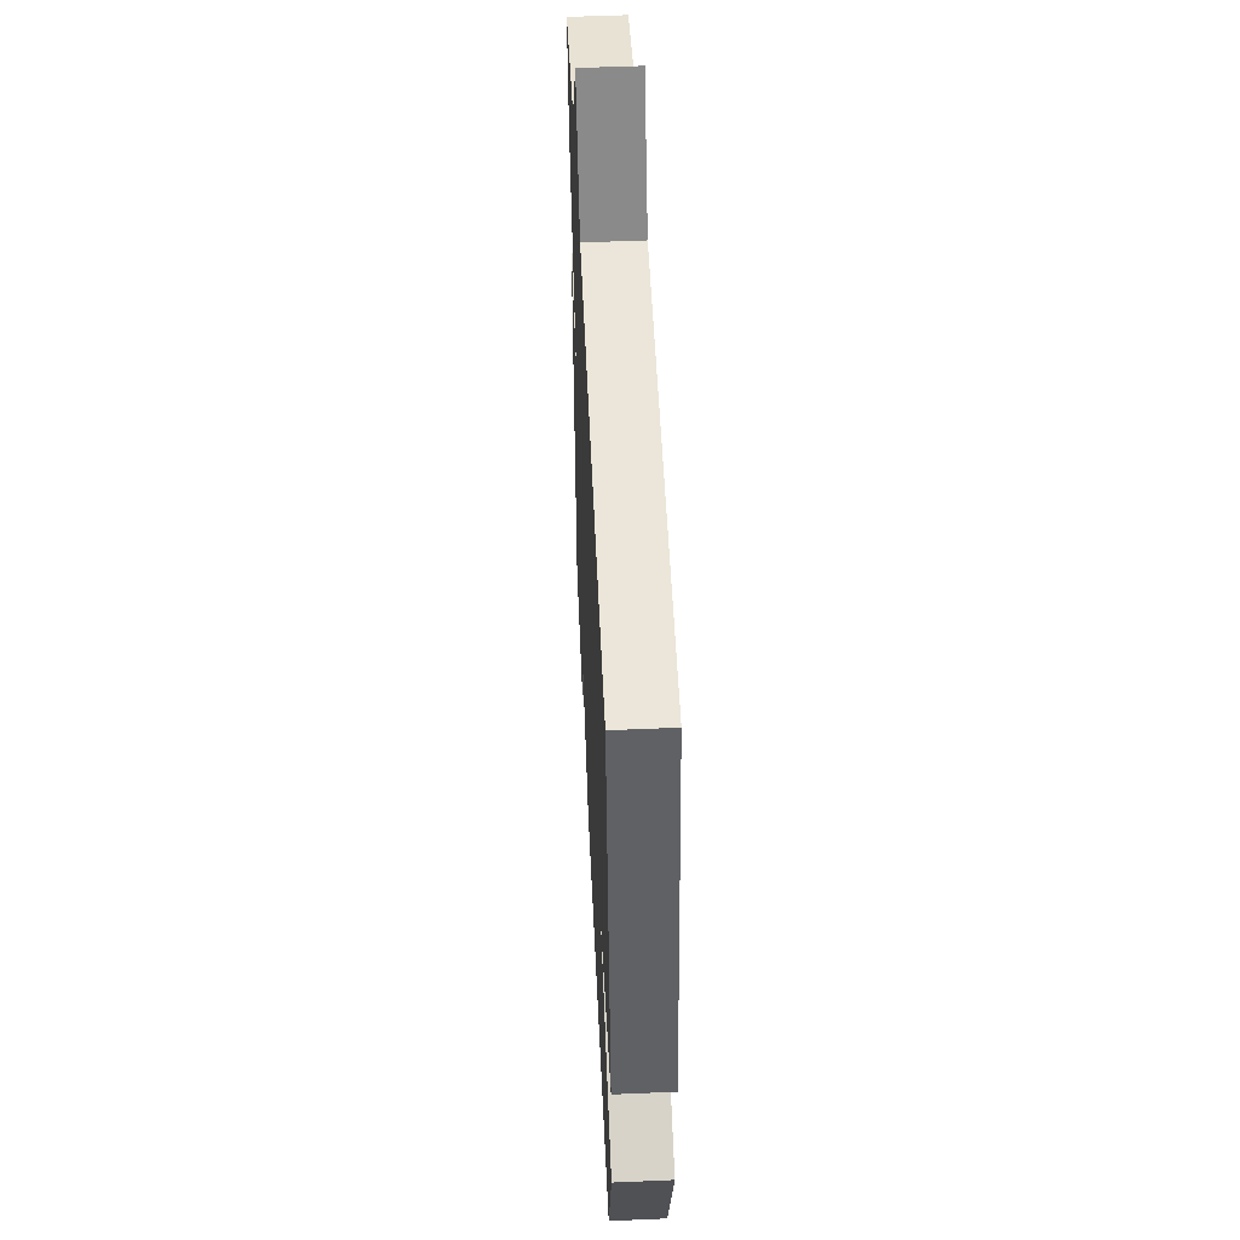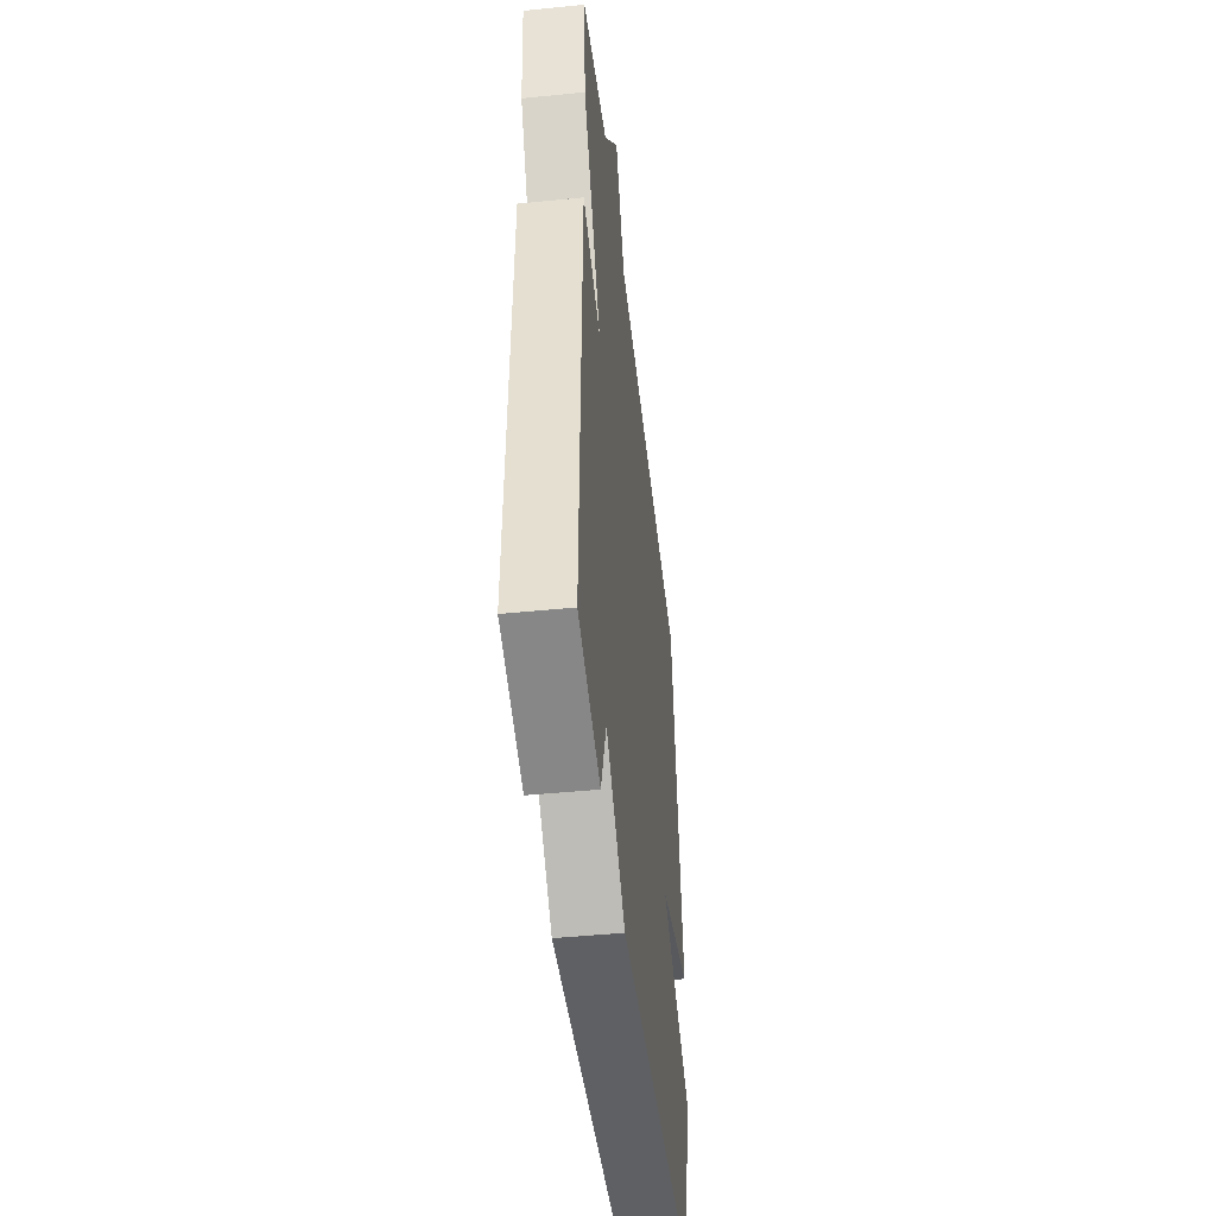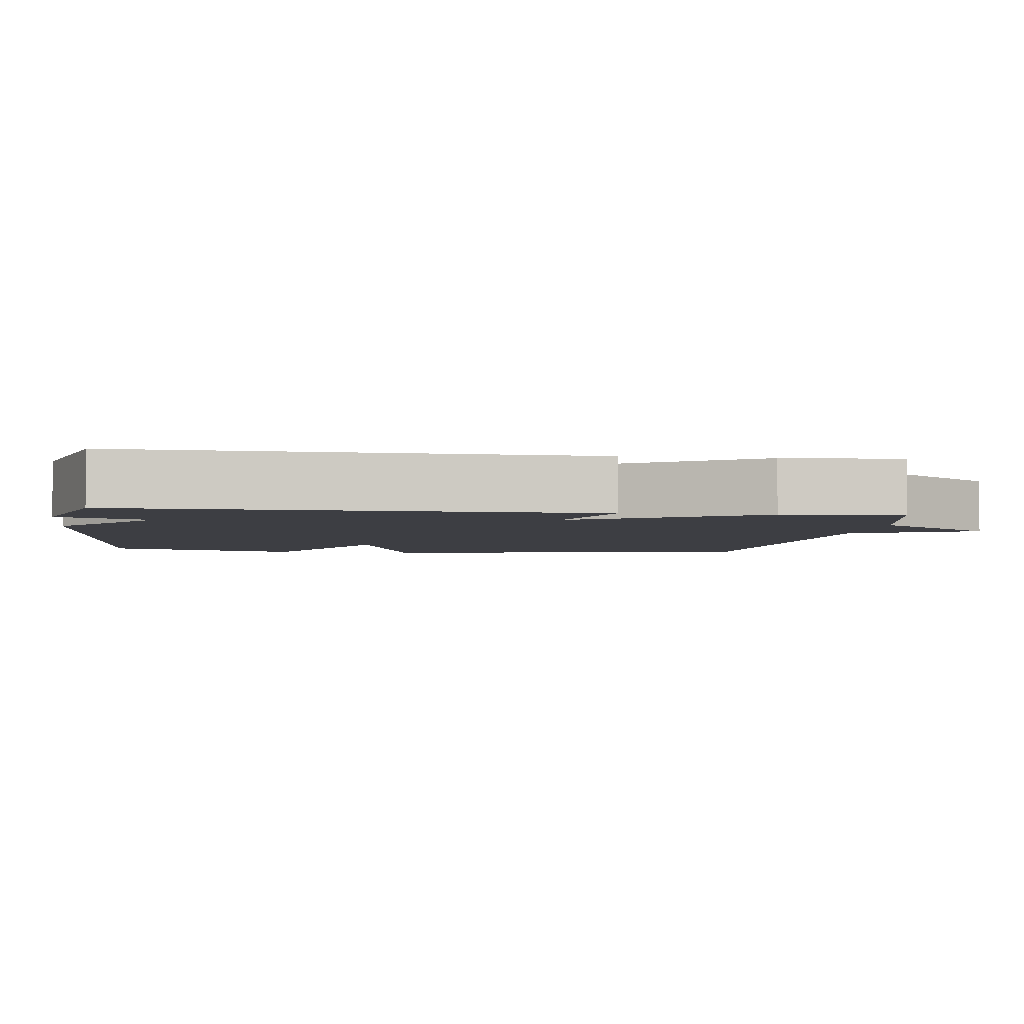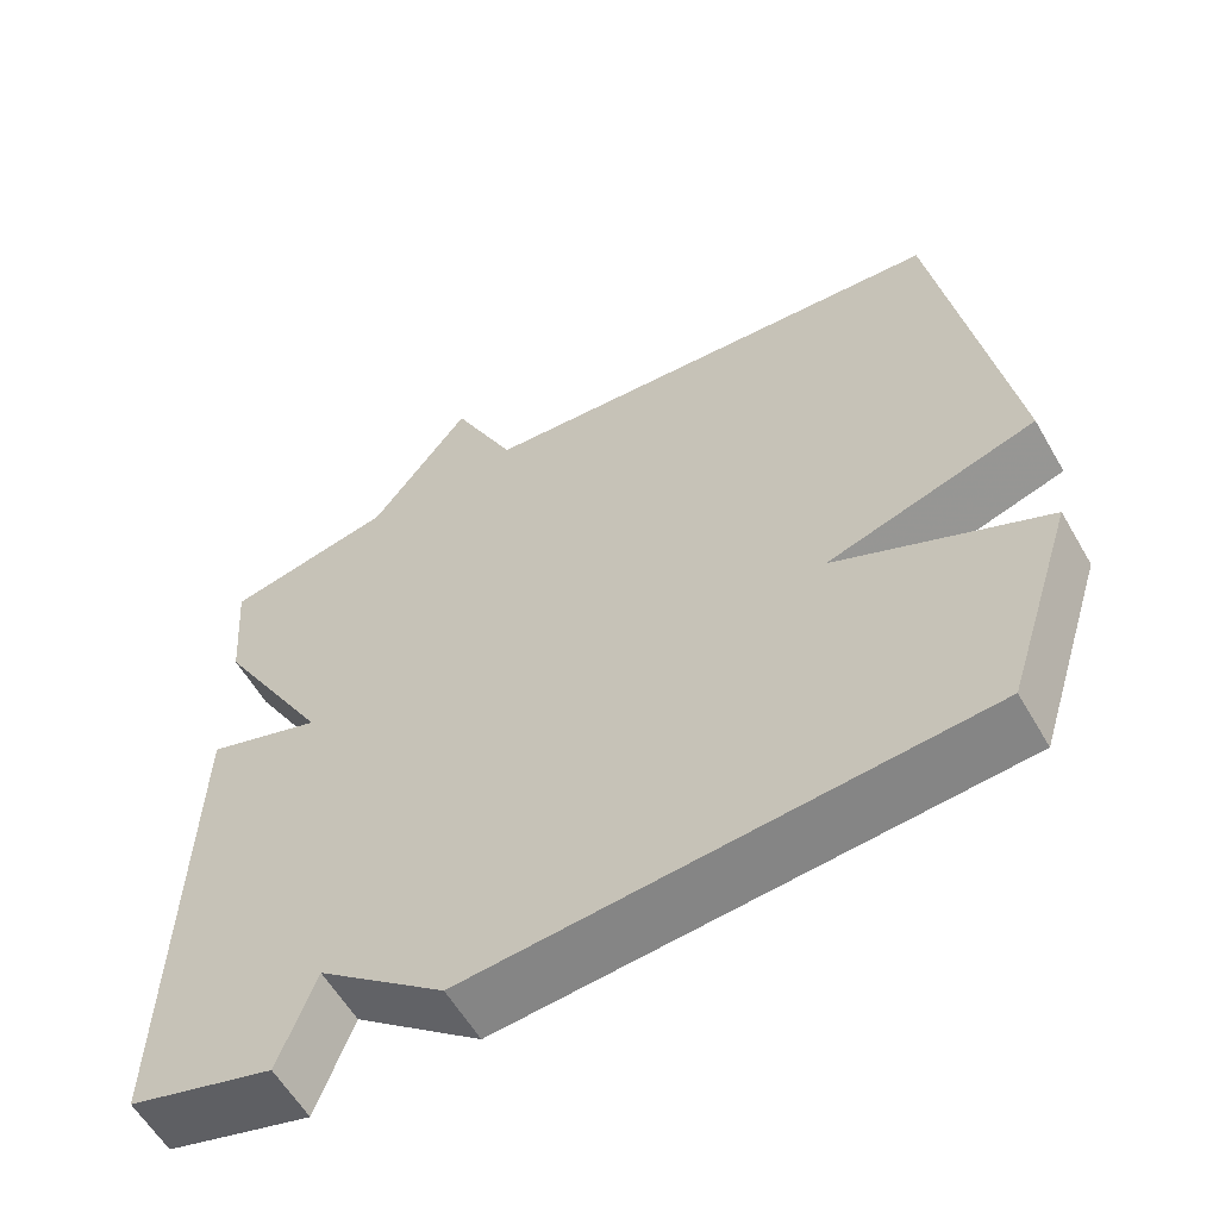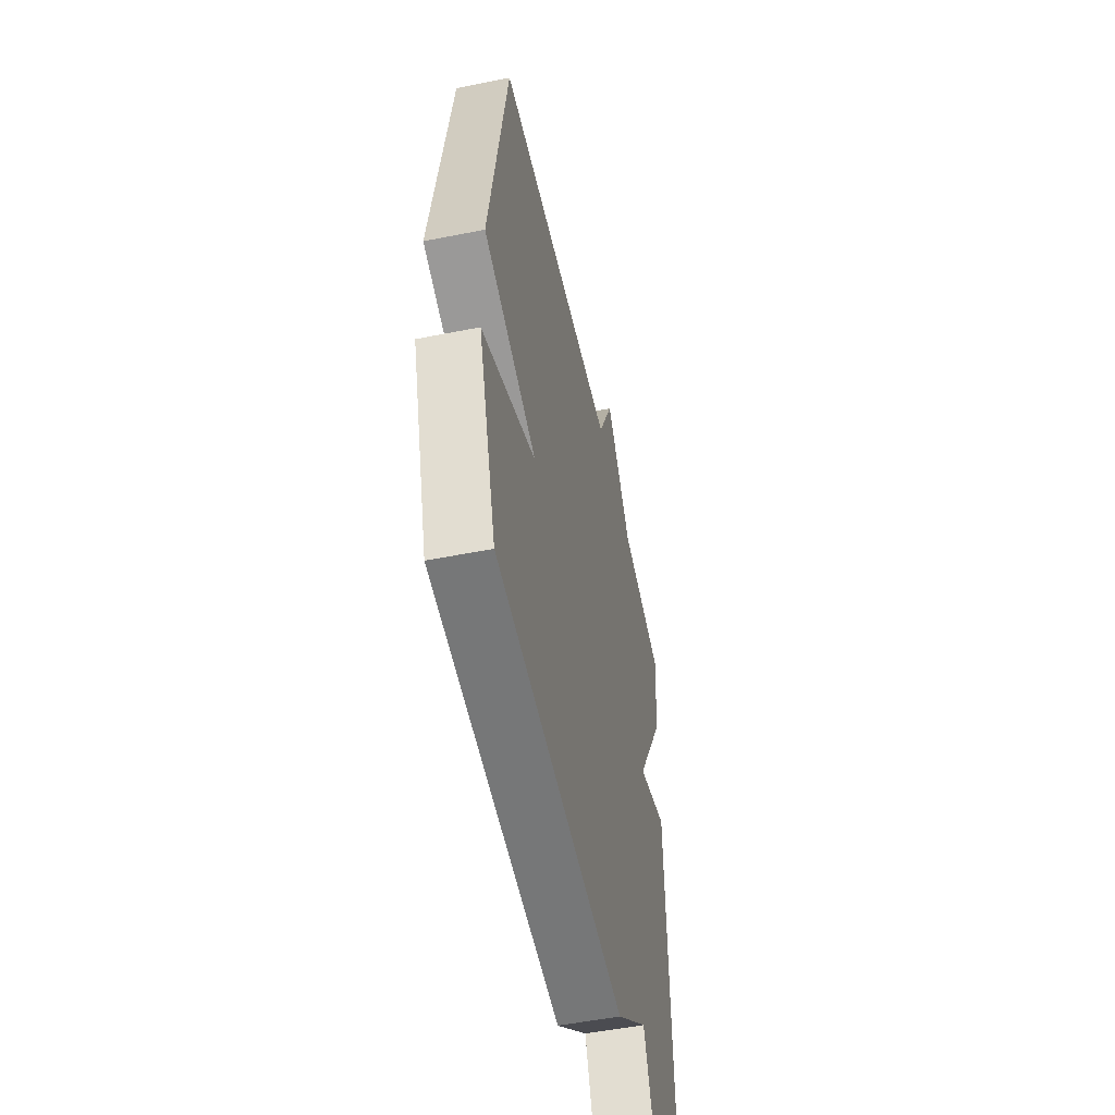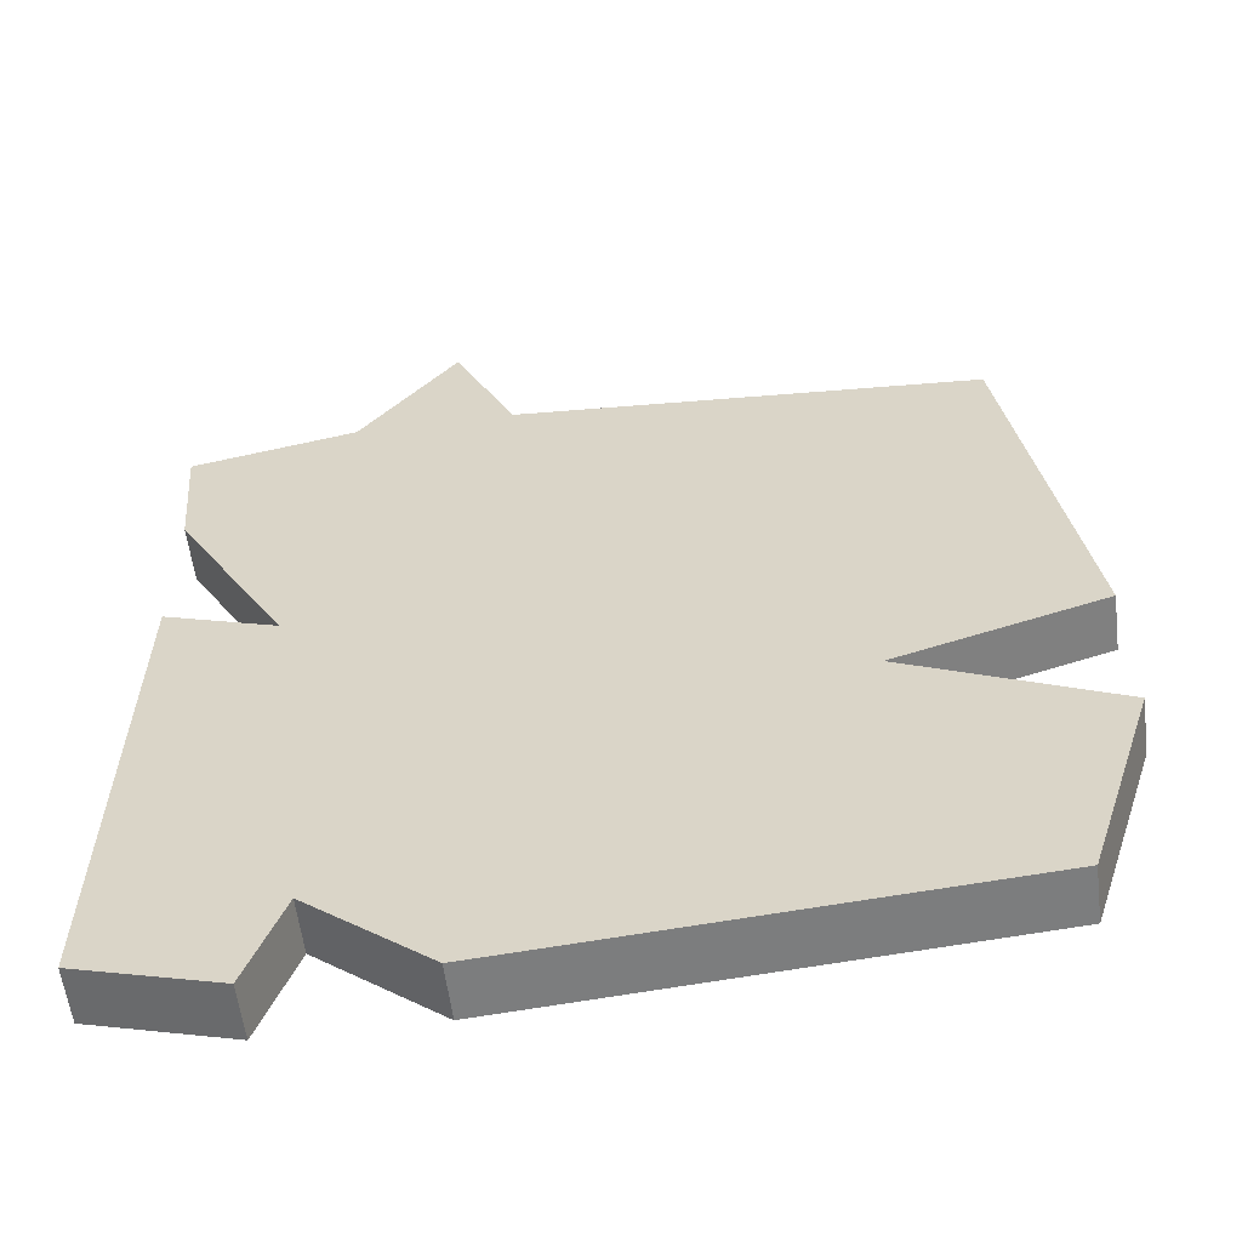
<metadata>
{"format":"obj","ext":"obj","renderer":"f3d","projection":"perspective","resolution":1024,"background":"white","views":[{"elev":51.9,"azim":87.3,"up":"+Z"},{"elev":-46.9,"azim":-83.5,"up":"+Z"},{"elev":-3.7,"azim":-97.7,"up":"+Y"},{"elev":-59.0,"azim":29.9,"up":"+Z"},{"elev":-52.6,"azim":102.1,"up":"+Z"},{"elev":-58.0,"azim":7.1,"up":"+Z"}]}
</metadata>
<code>
v 0.5 0.07 -0.5
v -0.122 0.07 -0.551
v -0.277 0.07 -0.426
v -0.322 0.07 -0.551
v -0.5 0.07 -0.5
v -0.487 0.07 0.139
v -0.345 0.07 0.091
v -0.487 0.07 0.339
v -0.5 0.07 0.5
v -0.291 0.07 0.544
v -0.169 0.07 0.711
v -0.091 0.07 0.544
v 0.5 0.07 0.5
v 0.586 0.07 -0.031
v 0.328 0.07 -0.112
v 0.586 0.07 -0.231
v 0.5 0 -0.5
v -0.122 0 -0.551
v -0.277 0 -0.426
v -0.322 0 -0.551
v -0.5 0 -0.5
v -0.487 0 0.139
v -0.345 0 0.091
v -0.487 0 0.339
v -0.5 0 0.5
v -0.291 0 0.544
v -0.169 0 0.711
v -0.091 0 0.544
v 0.5 0 0.5
v 0.586 0 -0.031
v 0.328 0 -0.112
v 0.586 0 -0.231
f 1 2 3
f 16 1 3
f 15 16 3
f 12 13 14 15
f 12 15 3
f 12 3 4
f 11 12 4
f 10 11 4
f 7 8 9 10
f 7 10 4
f 4 5 6 7
f 19 18 17
f 19 17 32
f 19 32 31
f 31 30 29 28
f 19 31 28
f 20 19 28
f 20 28 27
f 20 27 26
f 26 25 24 23
f 20 26 23
f 23 22 21 20
f 1 17 18 2
f 2 18 19 3
f 3 19 20 4
f 4 20 21 5
f 5 21 22 6
f 6 22 23 7
f 7 23 24 8
f 8 24 25 9
f 9 25 26 10
f 10 26 27 11
f 11 27 28 12
f 12 28 29 13
f 13 29 30 14
f 14 30 31 15
f 15 31 32 16
f 16 32 17 1

</code>
